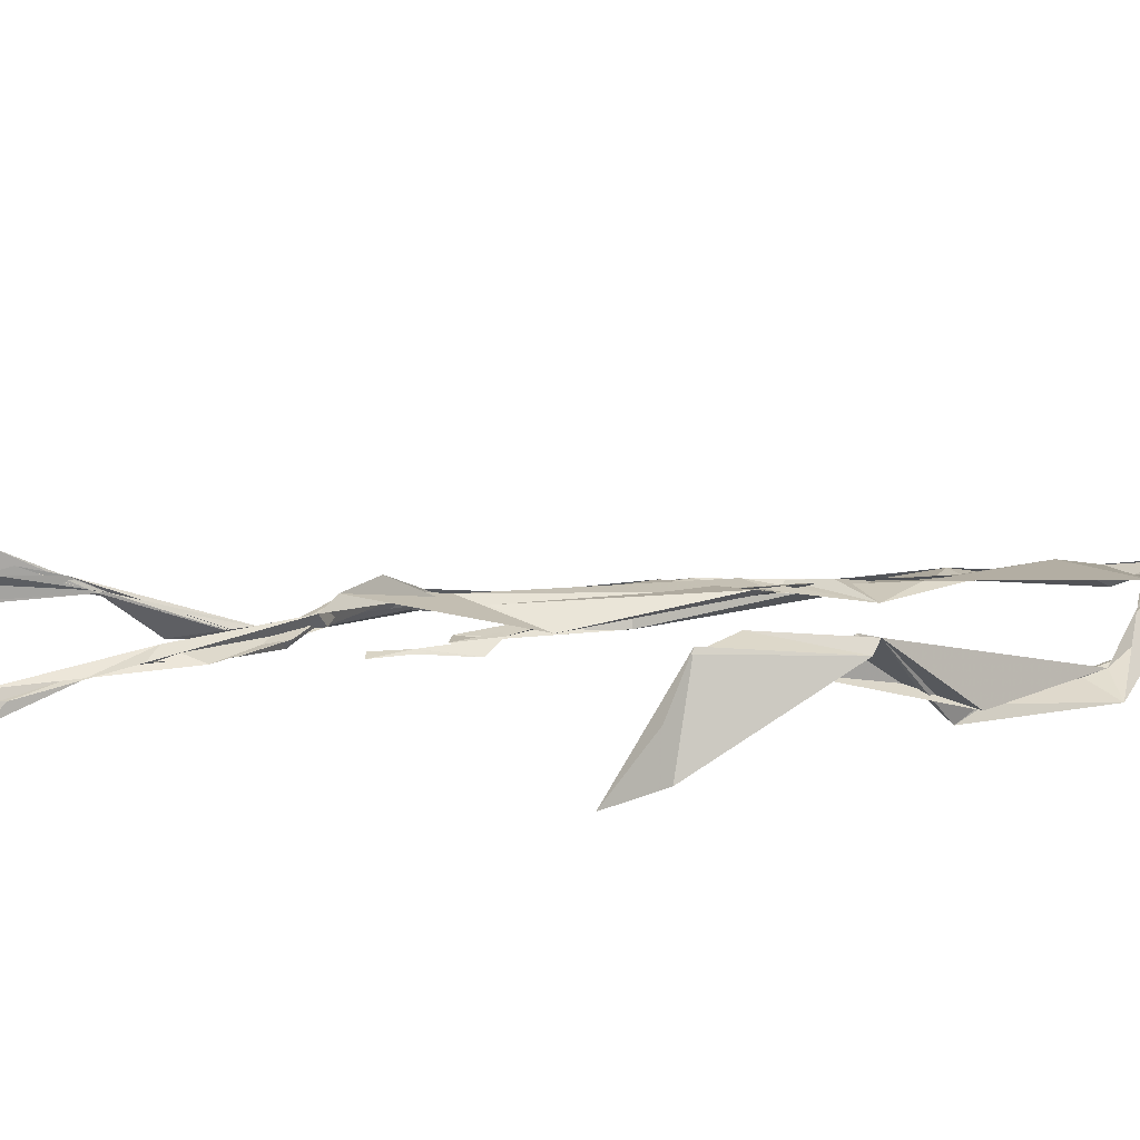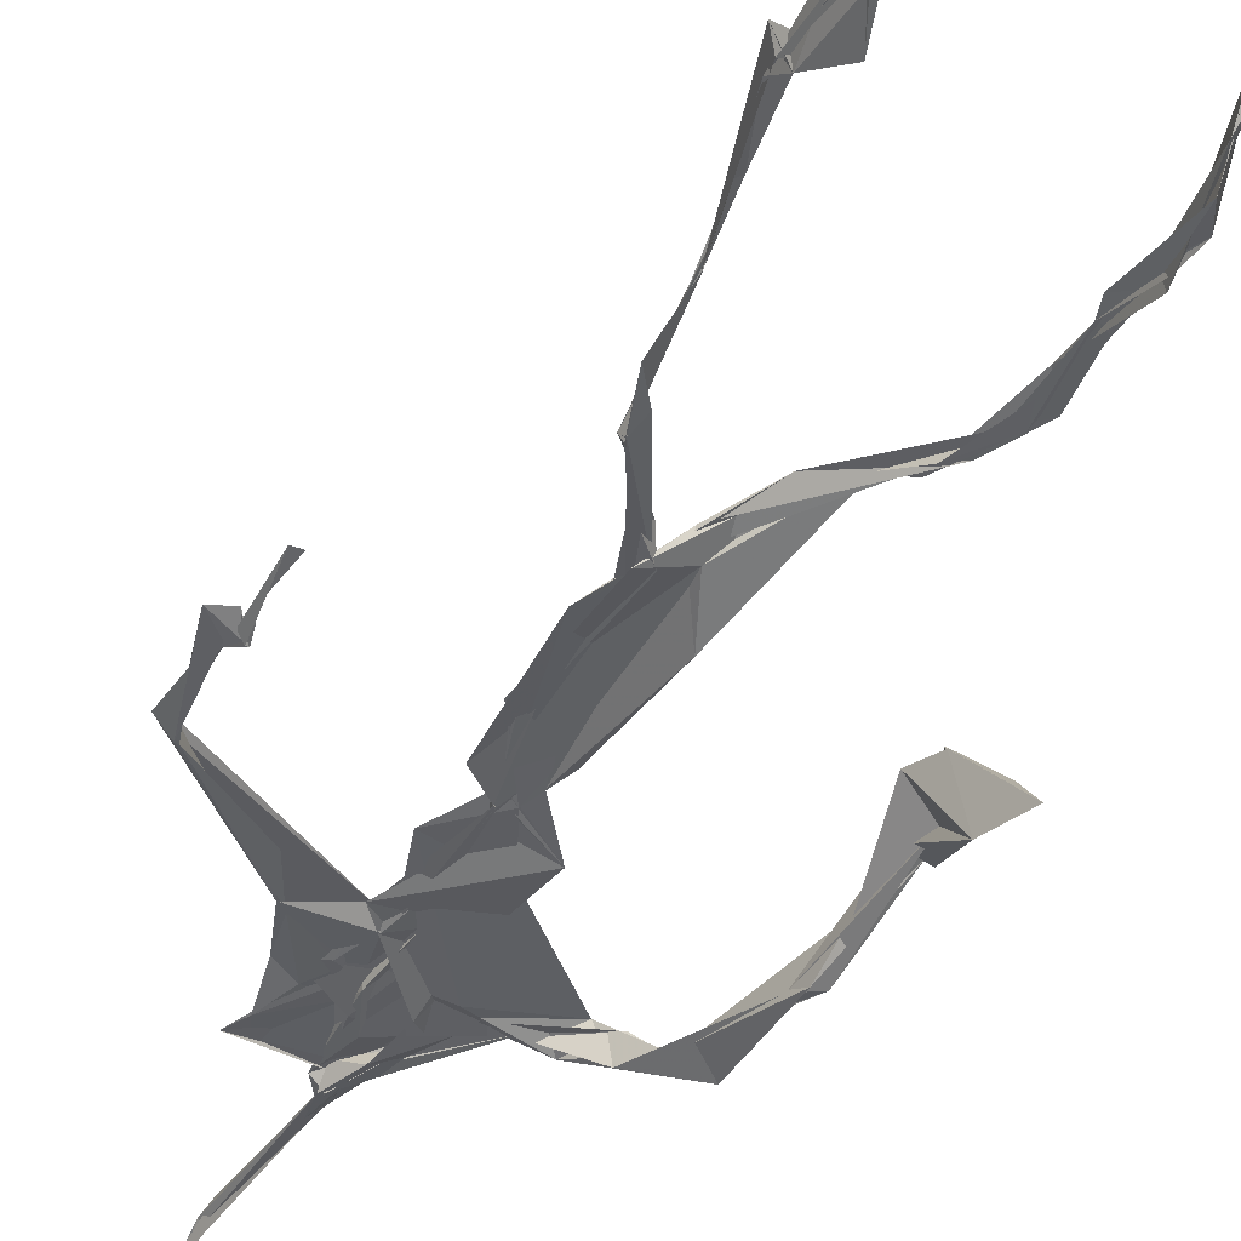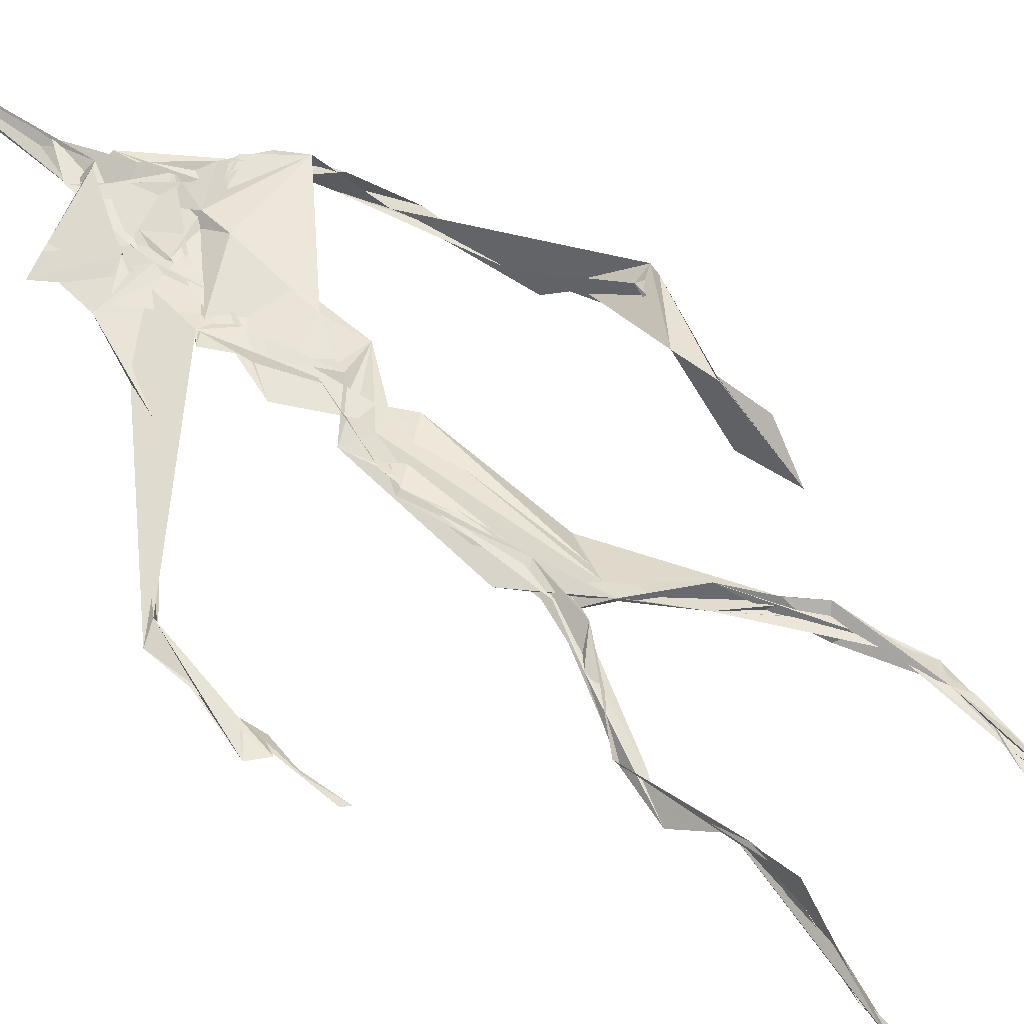
<metadata>
{"format":"obj","ext":"obj","renderer":"f3d","projection":"perspective","resolution":1024,"background":"white","views":[{"elev":5.3,"azim":67.2,"up":"+Z"},{"elev":-42.1,"azim":-24.5,"up":"+Z"},{"elev":54.1,"azim":-45.7,"up":"+Z"}]}
</metadata>
<code>
v 0.4384 0.2334 0.4743
v 0.5498 0.3615 0.4772
v 0.4768 0.5268 0.4869
v 0.5078 0.7308 0.4827
v 0.4565 0.6812 0.4851
v 0.379 0.4527 0.4523
v 0.5699 0.2283 0.4597
v 0.5706 0.306 0.4772
v 0.5213 0.7239 0.49
v 0.5192 0.398 0.4936
v 0.4919 0.483 0.4866
v 0.446 0.353 0.4707
v 0.4936 0.8404 0.4875
v 0.4926 0.6988 0.4829
v 0.4751 0.4719 0.4809
v 0.5587 0.08706 0.5118
v 0.5926 0.6473 0.4628
v 0.4527 0.7183 0.4778
v 0.4349 0.2458 0.484
v 0.492 0.4456 0.485
v 0.5514 0.1566 0.485
v 0.6255 0.509 0.4708
v 0.4371 0.2483 0.4848
v 0.4937 0.8781 0.4791
v 0.4895 0.8728 0.4822
v 0.559 0.09885 0.5079
v 0.5801 0.6689 0.4675
v 0.4357 0.1859 0.4759
v 0.5543 0.1327 0.5055
v 0.4541 0.3262 0.4885
v 0.5191 0.6131 0.4879
v 0.5017 0.5717 0.4834
v 0.558 0.3698 0.4893
v 0.4963 0.5908 0.4871
v 0.4935 0.6315 0.4868
v 0.5078 0.7185 0.4804
v 0.5587 0.2715 0.4722
v 0.5069 0.5421 0.4866
v 0.3767 0.5606 0.4588
v 0.4324 0.1358 0.4807
v 0.4492 0.2888 0.5057
v 0.5616 0.3597 0.4817
v 0.498 0.7409 0.4799
v 0.5687 0.2601 0.4665
v 0.4934 0.8358 0.4923
v 0.4603 0.7081 0.4796
v 0.4809 0.54 0.4883
v 0.5274 0.5918 0.4815
v 0.4342 0.1376 0.4825
v 0.4903 0.8795 0.4767
v 0.5331 0.695 0.4914
v 0.5585 0.08647 0.5112
v 0.5279 0.6822 0.487
v 0.4923 0.5537 0.4888
v 0.5578 0.1953 0.4633
v 0.4337 0.1222 0.4825
v 0.5619 0.2118 0.4568
v 0.4331 0.1901 0.4839
v 0.432 0.1265 0.4817
v 0.4501 0.6507 0.4812
v 0.4318 0.1073 0.4918
v 0.493 0.4681 0.4869
v 0.4342 0.236 0.4816
v 0.4939 0.4455 0.4813
v 0.4857 0.6522 0.4837
v 0.4592 0.3743 0.4746
v 0.5632 0.08987 0.5108
v 0.4767 0.673 0.4838
v 0.4533 0.3868 0.474
v 0.4902 0.8897 0.4743
v 0.4849 0.446 0.4794
v 0.4555 0.3863 0.4699
v 0.4314 0.1463 0.4772
v 0.5688 0.6923 0.4837
v 0.5187 0.4706 0.4748
v 0.4844 0.6939 0.4873
v 0.4553 0.384 0.47
v 0.3779 0.5619 0.4699
v 0.3733 0.4967 0.4539
v 0.5562 0.08354 0.5209
v 0.5428 0.6979 0.494
v 0.4307 0.1199 0.483
v 0.3777 0.4998 0.4509
v 0.5213 0.6849 0.4913
v 0.552 0.1366 0.5031
v 0.5655 0.2528 0.4703
v 0.4779 0.5609 0.4859
v 0.4931 0.5731 0.4825
v 0.4502 0.2127 0.4636
v 0.4365 0.193 0.4745
v 0.4891 0.646 0.4856
v 0.4983 0.886 0.4692
v 0.5062 0.7286 0.4872
v 0.3788 0.5611 0.459
v 0.5531 0.6955 0.4915
v 0.4865 0.4309 0.4879
v 0.5048 0.5843 0.4886
v 0.4705 0.6893 0.4833
v 0.4359 0.1033 0.5119
v 0.4963 0.8735 0.4801
v 0.4872 0.5195 0.4872
v 0.4376 0.6212 0.4796
v 0.5625 0.2842 0.4734
v 0.4988 0.6472 0.4867
v 0.4321 0.1137 0.4872
v 0.4325 0.1191 0.4856
v 0.4972 0.6782 0.4875
v 0.5058 0.7343 0.4913
v 0.4908 0.8805 0.4759
v 0.4935 0.8967 0.475
v 0.4823 0.5275 0.4861
v 0.4637 0.6794 0.4854
v 0.609 0.6448 0.4527
v 0.5499 0.09324 0.4769
v 0.4944 0.5764 0.4832
v 0.4933 0.5648 0.4851
v 0.5682 0.3377 0.4774
v 0.5582 0.09869 0.5103
v 0.5604 0.1779 0.489
v 0.4939 0.739 0.4867
v 0.3671 0.5566 0.4652
v 0.5833 0.6637 0.4808
v 0.4352 0.1764 0.4716
v 0.4297 0.231 0.4909
v 0.4987 0.8928 0.4694
v 0.4931 0.8274 0.4914
v 0.4544 0.3298 0.4887
v 0.501 0.7401 0.4804
v 0.4852 0.4494 0.4849
v 0.5489 0.07844 0.5336
v 0.5003 0.4292 0.4903
v 0.4939 0.8854 0.4753
v 0.552 0.3753 0.4842
v 0.5282 0.7087 0.4903
v 0.5572 0.6882 0.4896
v 0.4516 0.2918 0.4954
v 0.5653 0.2039 0.4753
v 0.5197 0.666 0.4939
v 0.6169 0.4719 0.4339
v 0.3611 0.4947 0.4579
v 0.5007 0.7085 0.4833
v 0.6231 0.5358 0.4824
v 0.5271 0.4044 0.4984
v 0.5496 0.1192 0.4896
v 0.6371 0.5347 0.4763
v 0.4347 0.1365 0.481
v 0.4318 0.1497 0.4799
v 0.5495 0.1268 0.5117
v 0.6285 0.4629 0.4558
v 0.5641 0.07285 0.561
v 0.4344 0.105 0.5021
v 0.6355 0.5385 0.4821
v 0.6091 0.5918 0.4548
v 0.6133 0.481 0.4794
v 0.5104 0.7382 0.4883
v 0.475 0.5976 0.4849
v 0.3741 0.5108 0.4579
v 0.4917 0.6835 0.4832
v 0.4785 0.6431 0.4881
v 0.4943 0.8862 0.475
v 0.3793 0.5001 0.451
v 0.4418 0.1822 0.4679
v 0.4298 0.1342 0.4871
v 0.5743 0.6743 0.4908
v 0.4503 0.2976 0.4987
v 0.374 0.4551 0.4545
v 0.4903 0.695 0.4871
v 0.4308 0.121 0.4911
v 0.4531 0.3159 0.4949
v 0.4801 0.5273 0.4882
v 0.4656 0.7222 0.4816
v 0.569 0.2537 0.4596
v 0.564 0.3133 0.4822
v 0.5592 0.1746 0.4892
v 0.4915 0.842 0.4903
v 0.4746 0.6392 0.4839
v 0.543 0.3826 0.4943
v 0.551 0.1442 0.4994
v 0.5066 0.561 0.485
v 0.3743 0.4746 0.4548
v 0.6078 0.5012 0.4834
v 0.6255 0.4407 0.4284
v 0.3717 0.4887 0.4562
v 0.4323 0.1264 0.4776
v 0.5595 0.09192 0.5107
v 0.5187 0.7357 0.49
v 0.5736 0.3266 0.476
v 0.6135 0.4793 0.4769
v 0.551 0.1358 0.4951
v 0.4819 0.6775 0.4859
v 0.56 0.1814 0.4716
v 0.6114 0.578 0.4483
v 0.5031 0.4394 0.4884
v 0.6214 0.5838 0.4541
v 0.513 0.5492 0.4865
v 0.4323 0.1189 0.4849
v 0.4936 0.8796 0.4785
v 0.5142 0.6916 0.4823
v 0.4718 0.4194 0.4806
v 0.4987 0.8875 0.4681
v 0.507 0.4403 0.4843
v 0.4337 0.1152 0.486
v 0.4982 0.8852 0.4712
v 0.4453 0.6469 0.4802
v 0.5031 0.6739 0.4875
v 0.5678 0.248 0.4613
v 0.5062 0.7603 0.4884
v 0.4909 0.6808 0.4877
v 0.4981 0.7304 0.488
v 0.5596 0.09279 0.5076
v 0.5624 0.093 0.5053
v 0.5515 0.07852 0.5341
v 0.6127 0.4857 0.4632
v 0.6177 0.5142 0.4858
v 0.6226 0.5704 0.4823
v 0.5555 0.08762 0.5178
v 0.5461 0.07926 0.5359
v 0.565 0.09575 0.4969
v 0.5429 0.07711 0.542
v 0.5532 0.07605 0.5432
v 0.5526 0.08836 0.5183
v 0.6143 0.5015 0.4668
v 0.606 0.4999 0.4749
v 0.6205 0.5258 0.4844
v 0.6172 0.528 0.4776
v 0.63 0.573 0.4673
v 0.627 0.5716 0.4833
v 0.6141 0.5267 0.4774
v 0.5542 0.08252 0.523
v 0.5639 0.09902 0.4974
v 0.5487 0.08066 0.5275
v 0.6314 0.5634 0.4699
v 0.6075 0.5987 0.4635
f 23 165 30
f 135 74 122
f 174 29 55
f 6 166 180
f 97 87 48
f 108 43 155
f 32 116 195
f 151 61 184
f 128 51 120
f 27 95 122
f 119 144 21
f 133 187 173
f 49 196 73
f 156 53 31
f 101 88 47
f 48 176 97
f 31 48 116
f 112 205 14
f 1 19 58
f 97 91 88
f 153 22 194
f 59 61 40
f 64 129 199
f 69 169 136
f 128 120 207
f 17 194 152
f 17 113 74
f 190 159 68
f 90 23 28
f 180 166 83
f 81 84 74
f 80 148 150
f 179 75 195
f 160 109 203
f 11 129 47
f 127 136 124
f 107 95 53
f 99 151 105
f 191 172 55
f 25 207 45
f 149 182 154
f 35 115 159
f 94 78 60
f 118 52 26
f 68 159 91
f 22 142 139
f 14 205 134
f 38 32 3
f 53 156 107
f 100 160 70
f 208 46 167
f 201 170 195
f 110 126 25
f 173 8 33
f 39 121 183
f 85 67 178
f 39 183 140
f 3 170 62
f 39 204 121
f 131 10 15
f 117 8 103
f 142 22 153
f 181 188 145
f 169 165 19
f 140 161 157
f 155 13 45
f 99 105 61
f 195 116 179
f 57 178 119
f 177 193 33
f 83 79 161
f 160 203 70
f 97 88 87
f 118 67 16
f 171 93 167
f 12 77 30
f 178 67 144
f 62 71 131
f 62 20 3
f 166 79 83
f 208 104 65
f 39 94 204
f 207 120 4
f 21 7 119
f 171 46 18
f 47 88 34
f 94 140 78
f 44 57 37
f 147 90 40
f 121 159 78
f 93 4 120
f 134 84 36
f 43 175 13
f 119 7 57
f 11 66 129
f 55 29 148
f 189 21 114
f 12 30 72
f 125 50 132
f 20 66 11
f 54 48 87
f 89 124 1
f 155 45 4
f 195 75 201
f 109 92 197
f 137 85 57
f 105 151 196
f 120 158 167
f 155 43 13
f 44 8 173
f 145 152 181
f 205 176 198
f 26 114 118
f 154 182 139
f 66 77 12
f 187 10 42
f 203 197 70
f 26 185 29
f 96 69 77
f 186 128 9
f 70 200 24
f 1 124 136
f 175 100 70
f 152 192 17
f 80 16 85
f 200 50 24
f 56 184 61
f 161 79 180
f 89 1 162
f 37 57 7
f 81 135 9
f 131 42 10
f 47 129 101
f 80 85 148
f 46 5 98
f 49 73 58
f 8 37 103
f 46 98 18
f 201 177 143
f 202 59 163
f 163 59 40
f 69 96 72
f 78 140 157
f 17 74 164
f 162 146 123
f 185 150 148
f 181 152 194
f 197 200 70
f 169 72 165
f 158 107 104
f 111 3 11
f 187 42 86
f 68 76 190
f 53 164 31
f 69 136 127
f 152 145 142
f 23 63 28
f 163 40 28
f 29 174 189
f 116 32 31
f 190 98 60
f 98 76 18
f 24 125 13
f 25 92 110
f 58 162 1
f 49 58 147
f 66 20 77
f 197 203 109
f 166 6 79
f 142 145 139
f 43 36 126
f 132 50 92
f 74 113 122
f 204 65 159
f 83 183 157
f 175 43 126
f 4 45 207
f 65 204 5
f 141 158 120
f 10 187 133
f 159 88 91
f 174 21 189
f 108 18 76
f 209 76 14
f 94 102 204
f 106 82 202
f 193 10 33
f 105 147 40
f 194 22 181
f 200 197 50
f 3 32 170
f 196 147 105
f 62 15 87
f 147 58 90
f 83 157 180
f 68 91 112
f 160 100 126
f 180 79 6
f 89 162 123
f 137 57 44
f 101 62 87
f 75 179 193
f 155 93 171
f 36 84 81
f 134 209 14
f 199 12 72
f 41 63 23
f 109 160 110
f 82 146 168
f 192 142 153
f 114 144 118
f 46 171 167
f 16 150 52
f 61 151 99
f 38 111 115
f 135 81 74
f 121 204 159
f 73 146 162
f 55 172 86
f 136 169 19
f 73 162 58
f 45 132 25
f 164 27 17
f 112 91 205
f 35 104 156
f 77 62 96
f 170 32 195
f 176 205 91
f 201 71 170
f 117 2 8
f 51 128 186
f 13 175 24
f 16 67 85
f 143 131 71
f 28 40 90
f 29 189 26
f 32 38 156
f 59 56 61
f 138 31 164
f 159 190 60
f 133 173 33
f 167 158 208
f 186 9 135
f 62 101 64
f 152 142 192
f 164 74 84
f 103 86 42
f 121 78 157
f 132 92 25
f 23 30 41
f 13 125 45
f 4 93 155
f 188 181 139
f 169 69 72
f 202 163 106
f 62 170 71
f 89 28 63
f 202 56 59
f 107 141 95
f 189 114 26
f 137 44 191
f 7 21 174
f 46 208 5
f 104 107 156
f 139 182 188
f 64 101 129
f 207 36 9
f 154 145 188
f 43 209 36
f 146 82 106
f 157 183 121
f 123 28 89
f 172 44 173
f 151 184 196
f 63 124 89
f 24 175 70
f 106 163 123
f 54 193 179
f 122 113 27
f 165 72 30
f 138 176 48
f 168 146 73
f 95 51 122
f 35 159 65
f 138 84 198
f 136 19 1
f 84 138 164
f 64 96 62
f 22 139 181
f 172 173 86
f 77 69 127
f 35 156 38
f 55 148 191
f 177 75 193
f 15 10 193
f 65 104 35
f 185 26 52
f 106 123 146
f 93 120 167
f 12 199 129
f 165 23 19
f 88 101 87
f 190 76 98
f 209 108 76
f 117 42 143
f 102 94 60
f 183 161 140
f 48 54 179
f 207 9 128
f 154 139 145
f 90 58 19
f 171 18 155
f 31 138 48
f 105 40 61
f 133 33 10
f 209 134 36
f 164 95 27
f 30 77 127
f 179 116 48
f 193 54 15
f 29 185 148
f 68 112 76
f 100 175 126
f 115 111 47
f 149 154 188
f 47 111 11
f 197 92 50
f 9 36 81
f 192 113 17
f 184 56 168
f 37 8 44
f 156 31 32
f 16 52 118
f 130 52 150
f 201 75 177
f 97 176 91
f 3 111 38
f 120 51 141
f 55 206 174
f 17 27 194
f 2 33 8
f 108 155 18
f 83 161 183
f 143 71 201
f 39 140 94
f 53 95 164
f 30 127 41
f 172 191 44
f 66 12 129
f 168 73 196
f 37 7 103
f 207 25 126
f 113 153 27
f 177 33 2
f 62 131 15
f 174 206 7
f 113 192 153
f 95 141 51
f 122 51 135
f 143 177 2
f 20 62 77
f 20 11 3
f 34 88 159
f 117 103 42
f 34 159 115
f 28 123 163
f 206 86 103
f 102 5 204
f 60 78 159
f 207 126 36
f 206 103 7
f 150 185 130
f 15 54 87
f 148 85 191
f 173 187 86
f 52 130 185
f 119 178 144
f 49 147 196
f 178 57 85
f 144 114 21
f 158 141 107
f 124 63 127
f 196 184 168
f 35 38 115
f 202 82 56
f 2 117 143
f 138 198 176
f 110 160 126
f 132 45 125
f 209 43 108
f 131 143 42
f 208 158 104
f 188 182 149
f 80 150 16
f 186 135 51
f 199 96 64
f 5 60 98
f 41 127 63
f 72 96 199
f 125 24 50
f 90 19 23
f 67 118 144
f 112 14 76
f 109 110 92
f 168 56 82
f 84 134 198
f 206 55 86
f 205 198 134
f 102 60 5
f 137 191 85
f 194 27 153
f 161 180 157
f 47 34 115
f 65 5 208

</code>
